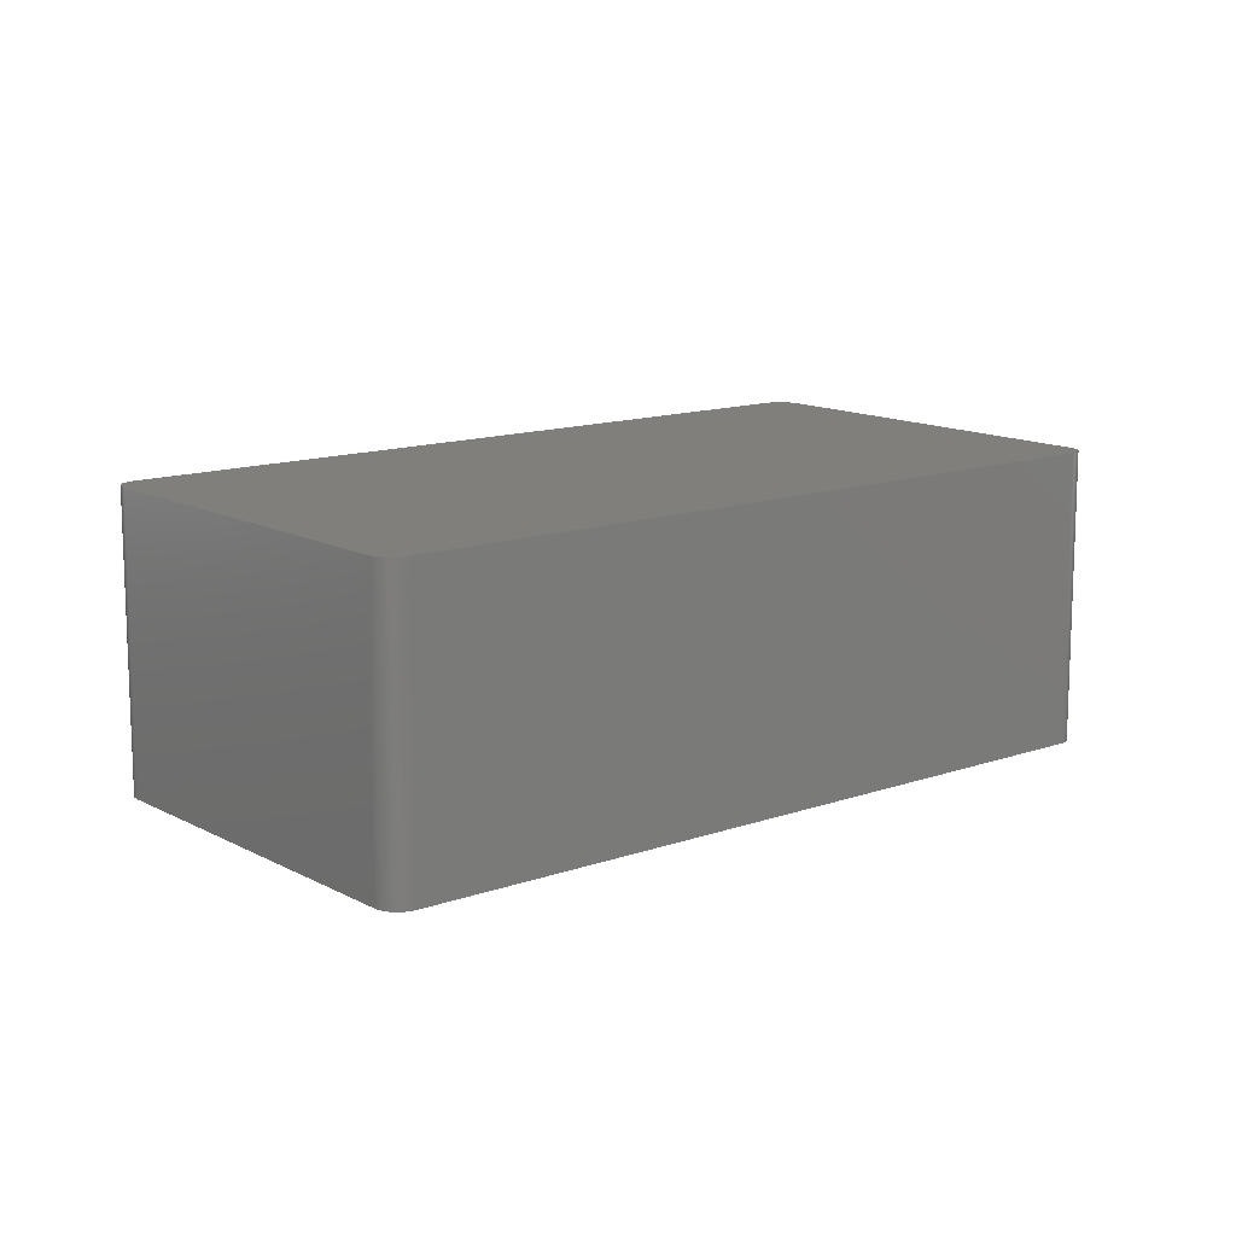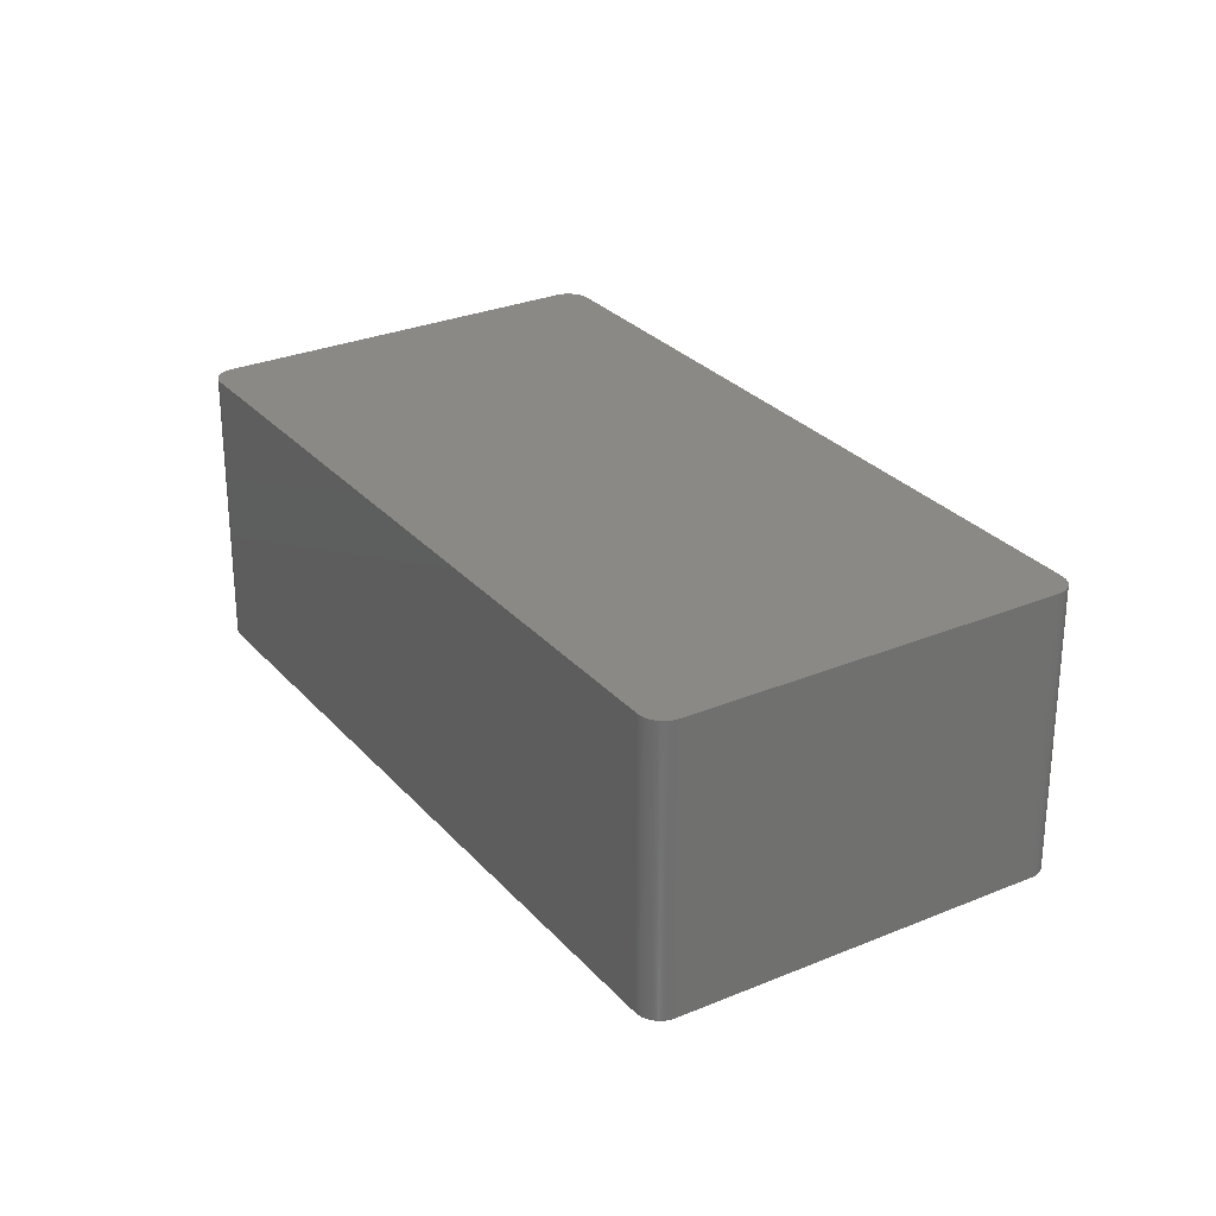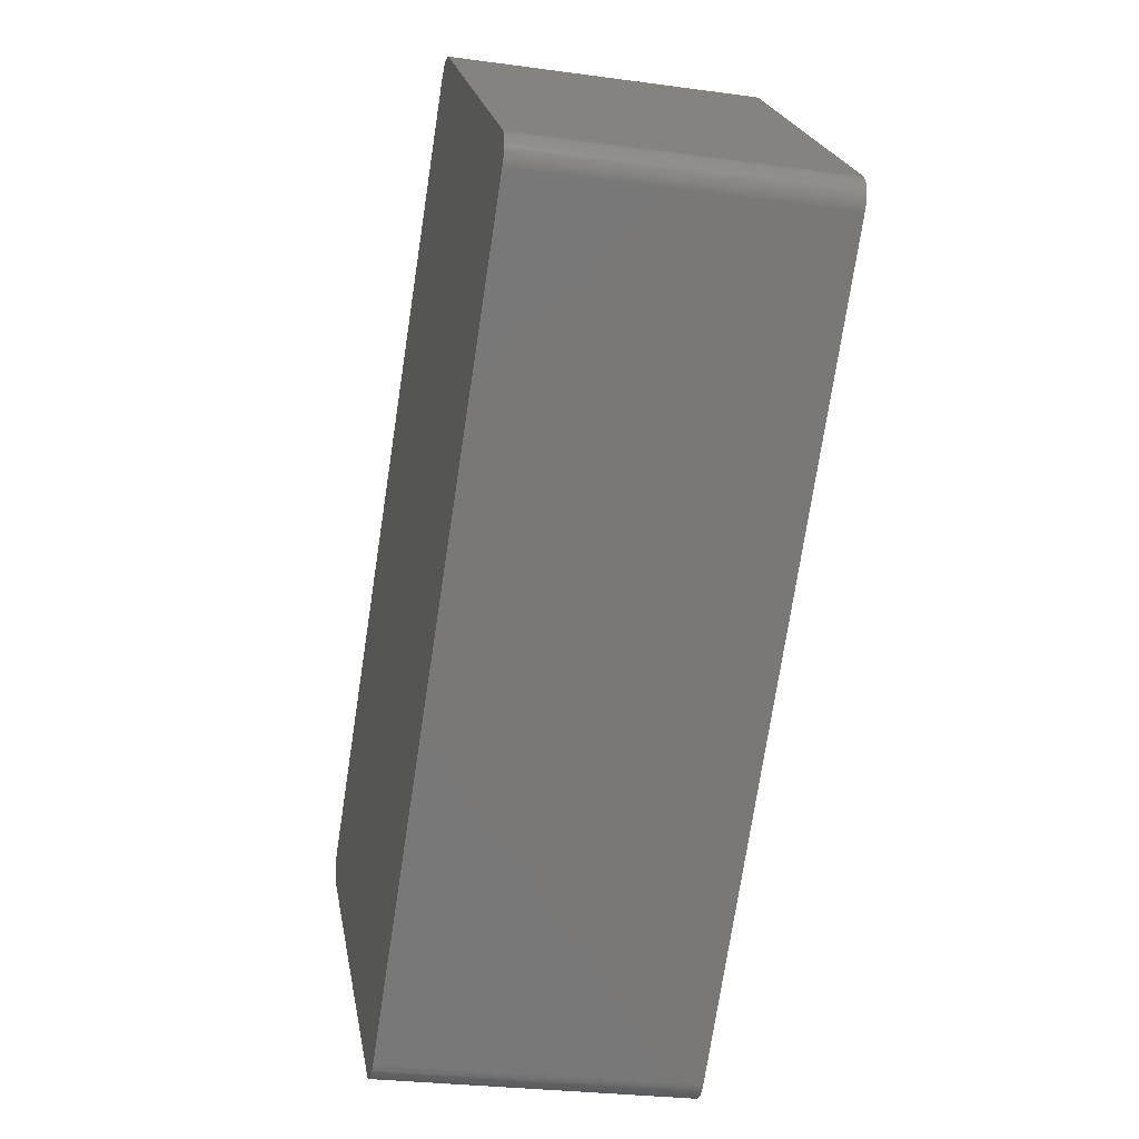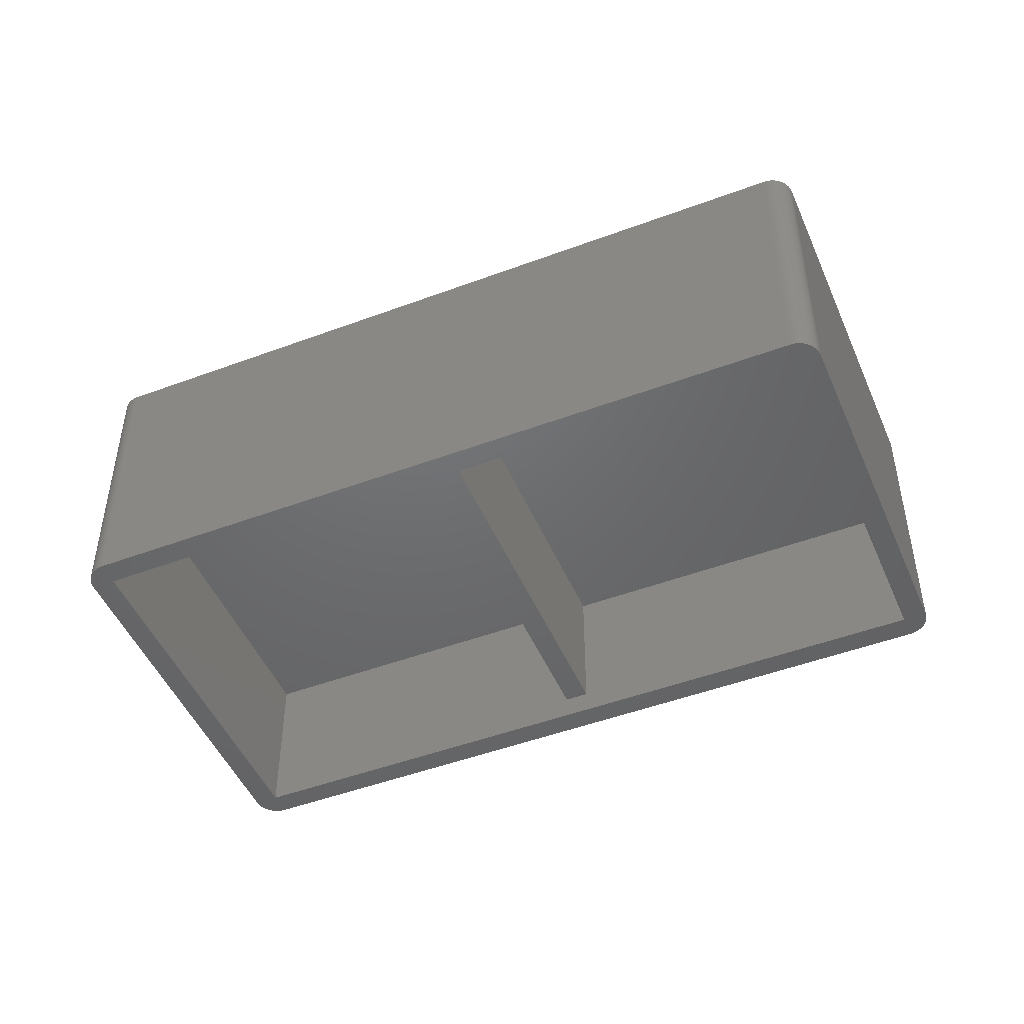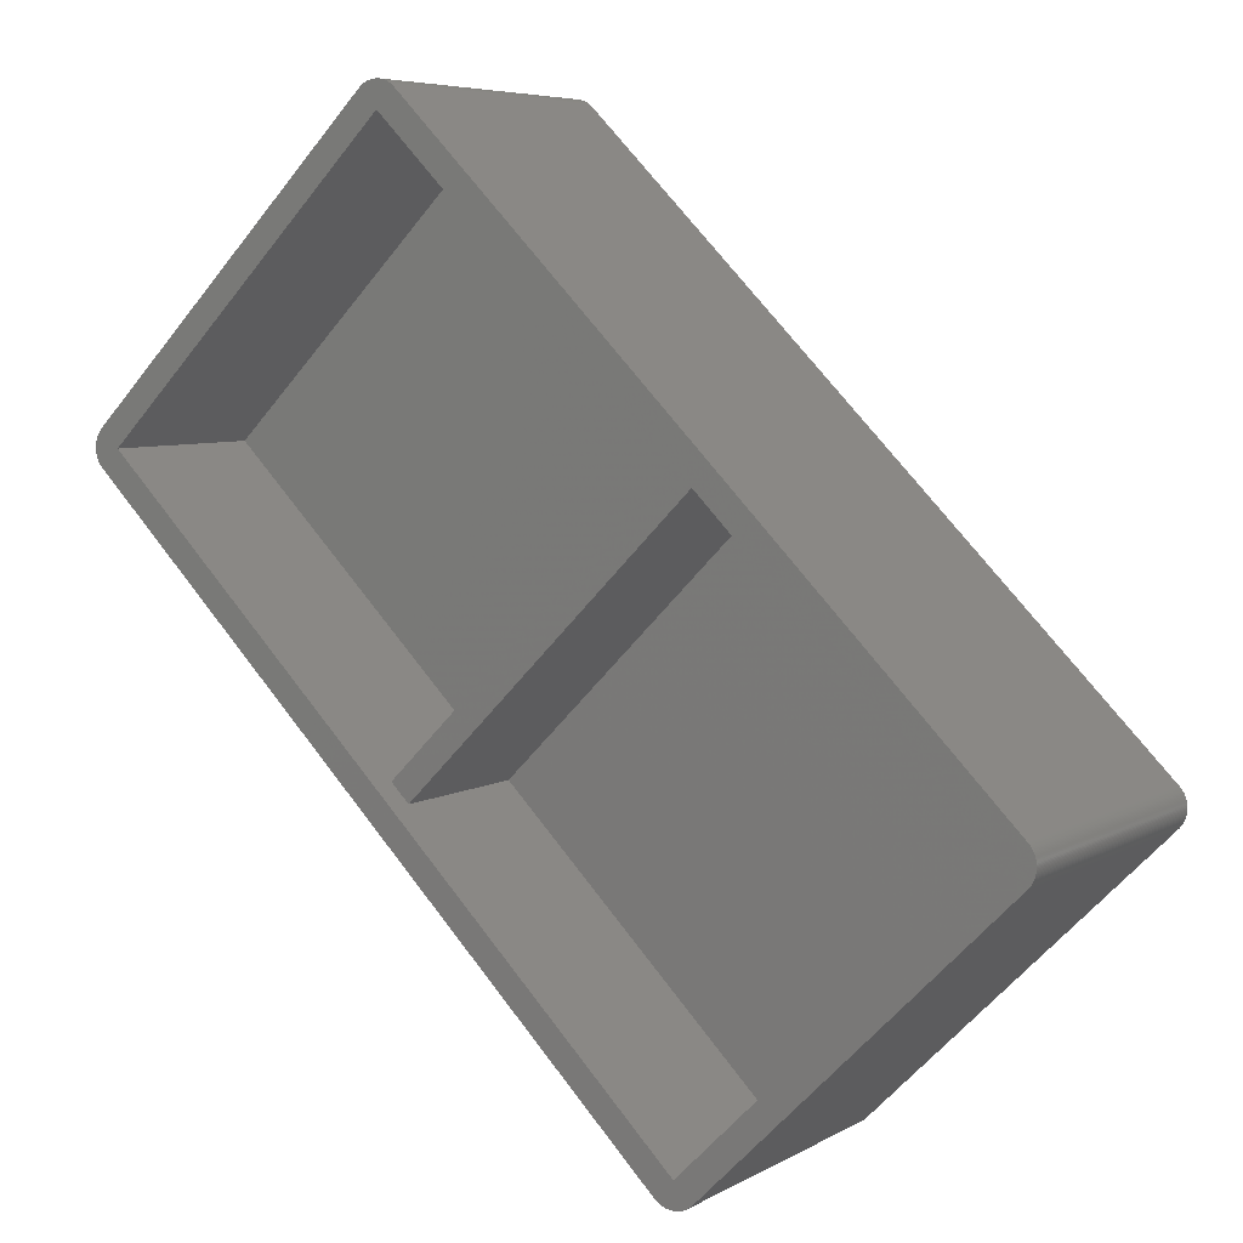
<metadata>
{"format":"stl","ext":"stl","renderer":"f3d","projection":"perspective","resolution":1024,"background":"white","views":[{"elev":13.0,"azim":-174.3,"up":"+Z"},{"elev":28.3,"azim":102.7,"up":"+Z"},{"elev":-26.7,"azim":77.8,"up":"+Y"},{"elev":-48.2,"azim":-112.3,"up":"+Z"},{"elev":6.1,"azim":-148.2,"up":"+Y"}]}
</metadata>
<code>
# stl→obj: 280 verts, 556 faces
v 70.97 20.09 48
v 71.1 20.24 0
v 71.1 20.24 48
v 70.97 20.09 0
v -70.97 -20.09 0
v -70.85 -19.94 48
v -70.85 -19.94 0
v -70.97 -20.09 48
v 70.85 19.94 48
v 70.85 19.94 0
v 21.66 71.76 0
v 21.47 71.71 48
v 21.66 71.76 48
v 21.47 71.71 0
v -70.71 -25.46 0
v -70.85 -25.31 48
v -70.85 -25.31 0
v -70.71 -25.46 48
v 67.88 22.63 0
v 71.88 22.63 0
v 71.88 22.43 0
v 71.86 22.24 0
v 71.88 22.82 0
v 71.84 22.04 0
v 71.86 23.02 0
v 71.81 21.85 0
v 71.84 23.21 0
v 71.76 21.66 0
v 71.81 23.41 0
v 71.71 21.47 0
v 71.76 23.6 0
v 71.65 21.28 0
v 71.71 23.79 0
v 71.58 21.1 0
v 71.65 23.98 0
v 71.5 20.92 0
v 71.58 24.16 0
v 71.41 20.74 0
v 71.5 24.34 0
v 71.31 20.57 0
v 71.41 24.51 0
v 71.21 20.41 0
v 71.31 24.68 0
v 71.21 24.85 0
v 71.1 25.01 0
v 70.97 25.16 0
v 70.71 19.8 0
v 70.85 25.31 0
v 70.71 25.46 0
v -19.8 -70.71 0
v -22.63 -67.88 0
v -19.94 -70.85 0
v -20.09 -70.97 0
v -20.24 -71.1 0
v -20.41 -71.21 0
v -20.57 -71.31 0
v -20.74 -71.41 0
v -20.92 -71.5 0
v -21.1 -71.58 0
v -21.28 -71.65 0
v -21.47 -71.71 0
v -21.66 -71.76 0
v -21.85 -71.81 0
v -22.04 -71.84 0
v -22.24 -71.86 0
v -22.43 -71.88 0
v -22.63 -71.88 0
v -22.82 -71.88 0
v -23.02 -71.86 0
v -23.21 -71.84 0
v -23.41 -71.81 0
v -23.6 -71.76 0
v -23.79 -71.71 0
v -23.98 -71.65 0
v -24.16 -71.58 0
v -24.34 -71.5 0
v -24.51 -71.41 0
v -24.68 -71.31 0
v -24.85 -71.21 0
v -25.01 -71.1 0
v -25.16 -70.97 0
v -25.31 -70.85 0
v -25.46 -70.71 0
v -67.88 -22.63 0
v 25.46 70.71 0
v 22.63 67.88 0
v 25.31 70.85 0
v 25.16 70.97 0
v 25.01 71.1 0
v 24.85 71.21 0
v 24.68 71.31 0
v 24.51 71.41 0
v 24.34 71.5 0
v 24.16 71.58 0
v 23.98 71.65 0
v 23.79 71.71 0
v 23.6 71.76 0
v 23.41 71.81 0
v 23.21 71.84 0
v 23.02 71.86 0
v 22.82 71.88 0
v 22.63 71.88 0
v 22.43 71.88 0
v 22.24 71.86 0
v 22.04 71.84 0
v 21.85 71.81 0
v 21.28 71.65 0
v 21.1 71.58 0
v 20.92 71.5 0
v 20.74 71.41 0
v 20.57 71.31 0
v 20.41 71.21 0
v 20.24 71.1 0
v 20.09 70.97 0
v 19.94 70.85 0
v 19.8 70.71 0
v -70.71 -19.8 0
v -70.97 -25.16 0
v -71.1 -25.01 0
v -71.21 -24.85 0
v -71.1 -20.24 0
v -71.31 -24.68 0
v -71.21 -20.41 0
v -71.41 -24.51 0
v -71.31 -20.57 0
v -71.5 -24.34 0
v -71.41 -20.74 0
v -71.58 -24.16 0
v -71.5 -20.92 0
v -71.65 -23.98 0
v -71.58 -21.1 0
v -71.71 -23.79 0
v -71.65 -21.28 0
v -71.76 -23.6 0
v -71.71 -21.47 0
v -71.81 -23.41 0
v -71.76 -21.66 0
v -71.84 -23.21 0
v -71.81 -21.85 0
v -71.86 -23.02 0
v -71.84 -22.04 0
v -71.88 -22.82 0
v -71.86 -22.24 0
v -71.88 -22.63 0
v -71.88 -22.43 0
v -19.8 -70.71 48
v 70.71 19.8 48
v 19.8 70.71 48
v 19.94 70.85 48
v -70.71 -19.8 48
v -71.88 -22.63 48
v -71.88 -22.82 48
v -25.46 -70.71 48
v 20.57 71.31 48
v 20.74 71.41 48
v 25.31 70.85 48
v 25.46 70.71 48
v 70.71 25.46 48
v -71.65 -21.28 48
v -71.71 -21.47 48
v -71.58 -24.16 48
v -71.5 -24.34 48
v -71.81 -23.41 48
v -71.76 -23.6 48
v -25.31 -70.85 48
v 71.88 22.82 48
v 71.88 22.43 48
v 71.88 22.63 48
v 71.86 23.02 48
v 71.86 22.24 48
v 71.84 23.21 48
v 71.84 22.04 48
v 71.81 23.41 48
v 71.81 21.85 48
v 71.76 23.6 48
v 71.76 21.66 48
v 71.71 23.79 48
v 71.71 21.47 48
v 71.65 23.98 48
v 71.65 21.28 48
v 71.58 24.16 48
v 71.58 21.1 48
v 71.5 24.34 48
v 71.5 20.92 48
v 71.41 24.51 48
v 71.41 20.74 48
v 71.31 24.68 48
v 71.31 20.57 48
v 71.21 24.85 48
v 71.21 20.41 48
v 71.1 25.01 48
v 70.97 25.16 48
v 70.85 25.31 48
v 25.16 70.97 48
v 25.01 71.1 48
v 24.85 71.21 48
v 24.68 71.31 48
v 24.51 71.41 48
v 24.34 71.5 48
v 24.16 71.58 48
v 23.98 71.65 48
v 23.79 71.71 48
v 23.6 71.76 48
v 23.41 71.81 48
v 23.21 71.84 48
v 23.02 71.86 48
v 22.82 71.88 48
v 22.63 71.88 48
v 22.43 71.88 48
v 22.24 71.86 48
v 22.04 71.84 48
v 21.85 71.81 48
v 21.28 71.65 48
v 21.1 71.58 48
v 20.92 71.5 48
v 20.41 71.21 48
v 20.24 71.1 48
v 20.09 70.97 48
v -19.94 -70.85 48
v -20.09 -70.97 48
v -20.24 -71.1 48
v -20.41 -71.21 48
v -20.57 -71.31 48
v -20.74 -71.41 48
v -20.92 -71.5 48
v -21.1 -71.58 48
v -21.28 -71.65 48
v -21.47 -71.71 48
v -21.66 -71.76 48
v -21.85 -71.81 48
v -22.04 -71.84 48
v -22.24 -71.86 48
v -22.43 -71.88 48
v -22.63 -71.88 48
v -22.82 -71.88 48
v -23.02 -71.86 48
v -23.21 -71.84 48
v -23.41 -71.81 48
v -23.6 -71.76 48
v -23.79 -71.71 48
v -23.98 -71.65 48
v -24.16 -71.58 48
v -24.34 -71.5 48
v -24.51 -71.41 48
v -24.68 -71.31 48
v -24.85 -71.21 48
v -25.01 -71.1 48
v -25.16 -70.97 48
v -70.97 -25.16 48
v -71.1 -20.24 48
v -71.1 -25.01 48
v -71.21 -20.41 48
v -71.21 -24.85 48
v -71.31 -20.57 48
v -71.31 -24.68 48
v -71.41 -20.74 48
v -71.41 -24.51 48
v -71.5 -20.92 48
v -71.58 -21.1 48
v -71.65 -23.98 48
v -71.71 -23.79 48
v -71.76 -21.66 48
v -71.81 -21.85 48
v -71.84 -22.04 48
v -71.84 -23.21 48
v -71.86 -22.24 48
v -71.86 -23.02 48
v -71.88 -22.43 48
v -22.63 -67.88 28
v -67.88 -22.63 28
v 24.04 -21.21 28
v 22.63 67.88 28
v 67.88 22.63 28
v -21.21 24.04 28
v -24.04 21.21 28
v 21.21 -24.04 28
v -24.04 21.21 4
v -21.21 24.04 4
v 24.04 -21.21 4
v 21.21 -24.04 4
f 1 2 3
f 2 1 4
f 5 6 7
f 6 5 8
f 9 4 1
f 4 9 10
f 11 12 13
f 12 11 14
f 15 16 17
f 16 15 18
f 19 20 21
f 19 21 22
f 20 19 23
f 19 22 24
f 23 19 25
f 19 24 26
f 25 19 27
f 19 26 28
f 27 19 29
f 19 28 30
f 29 19 31
f 19 30 32
f 31 19 33
f 19 32 34
f 33 19 35
f 19 34 36
f 35 19 37
f 19 36 38
f 37 19 39
f 19 38 40
f 39 19 41
f 19 40 42
f 41 19 43
f 19 42 2
f 43 19 44
f 19 2 4
f 44 19 45
f 19 4 10
f 45 19 46
f 19 10 47
f 46 19 48
f 48 19 49
f 50 19 47
f 51 50 52
f 51 52 53
f 51 53 54
f 51 54 55
f 51 55 56
f 51 56 57
f 51 57 58
f 51 58 59
f 51 59 60
f 51 60 61
f 51 61 62
f 51 62 63
f 51 63 64
f 51 64 65
f 51 65 66
f 51 66 67
f 50 51 19
f 68 51 67
f 69 51 68
f 70 51 69
f 71 51 70
f 72 51 71
f 73 51 72
f 74 51 73
f 75 51 74
f 76 51 75
f 77 51 76
f 78 51 77
f 79 51 78
f 80 51 79
f 81 51 80
f 82 51 81
f 83 51 82
f 83 84 51
f 84 83 15
f 19 85 49
f 86 85 19
f 85 86 87
f 87 86 88
f 88 86 89
f 89 86 90
f 90 86 91
f 91 86 92
f 92 86 93
f 93 86 94
f 94 86 95
f 95 86 96
f 96 86 97
f 97 86 98
f 98 86 99
f 99 86 100
f 100 86 101
f 86 102 101
f 86 103 102
f 86 104 103
f 86 105 104
f 86 106 105
f 86 11 106
f 86 14 11
f 86 107 14
f 86 108 107
f 86 109 108
f 86 110 109
f 86 111 110
f 86 112 111
f 86 113 112
f 86 114 113
f 86 115 114
f 86 116 115
f 84 116 86
f 17 84 15
f 84 117 116
f 118 84 17
f 84 7 117
f 119 84 118
f 84 5 7
f 120 84 119
f 84 121 5
f 122 84 120
f 84 123 121
f 124 84 122
f 84 125 123
f 126 84 124
f 84 127 125
f 128 84 126
f 84 129 127
f 130 84 128
f 84 131 129
f 132 84 130
f 84 133 131
f 134 84 132
f 84 135 133
f 136 84 134
f 84 137 135
f 138 84 136
f 84 139 137
f 140 84 138
f 84 141 139
f 142 84 140
f 84 143 141
f 144 84 142
f 84 145 143
f 84 144 145
f 146 47 147
f 47 146 50
f 115 148 149
f 148 115 116
f 117 148 116
f 148 117 150
f 142 151 144
f 151 142 152
f 83 18 15
f 18 83 153
f 147 10 9
f 10 147 47
f 110 154 155
f 154 110 111
f 7 150 117
f 150 7 6
f 85 156 157
f 156 85 87
f 158 85 157
f 85 158 49
f 135 159 133
f 159 135 160
f 126 161 128
f 161 126 162
f 134 163 136
f 163 134 164
f 83 165 153
f 165 83 82
f 166 167 168
f 169 167 166
f 169 170 167
f 171 170 169
f 171 172 170
f 173 172 171
f 173 174 172
f 175 174 173
f 175 176 174
f 177 176 175
f 177 178 176
f 179 178 177
f 179 180 178
f 181 180 179
f 181 182 180
f 183 182 181
f 183 184 182
f 185 184 183
f 185 186 184
f 187 186 185
f 187 188 186
f 189 188 187
f 189 190 188
f 191 190 189
f 191 3 190
f 192 3 191
f 192 1 3
f 193 1 192
f 193 9 1
f 158 9 193
f 158 147 9
f 157 147 158
f 148 157 156
f 148 156 194
f 148 194 195
f 148 195 196
f 148 196 197
f 148 197 198
f 148 198 199
f 148 199 200
f 148 200 201
f 148 201 202
f 148 202 203
f 148 203 204
f 148 204 205
f 148 205 206
f 148 206 207
f 148 207 208
f 148 208 209
f 148 209 210
f 148 210 211
f 148 211 212
f 148 212 13
f 148 13 12
f 148 12 213
f 148 213 214
f 148 214 215
f 148 215 155
f 148 155 154
f 148 154 216
f 148 216 217
f 148 217 218
f 148 218 149
f 157 148 147
f 148 146 147
f 150 146 148
f 153 146 150
f 146 153 219
f 219 153 220
f 220 153 221
f 221 153 222
f 222 153 223
f 223 153 224
f 224 153 225
f 225 153 226
f 226 153 227
f 227 153 228
f 228 153 229
f 229 153 230
f 231 153 232
f 232 153 233
f 233 153 234
f 234 153 235
f 235 153 236
f 236 153 237
f 237 153 238
f 238 153 239
f 239 153 240
f 240 153 241
f 241 153 242
f 242 153 243
f 243 153 244
f 244 153 245
f 245 153 246
f 246 153 247
f 247 153 248
f 248 153 165
f 230 153 231
f 150 18 153
f 6 18 150
f 6 16 18
f 8 16 6
f 8 249 16
f 250 249 8
f 250 251 249
f 252 251 250
f 252 253 251
f 254 253 252
f 254 255 253
f 256 255 254
f 256 257 255
f 258 257 256
f 258 162 257
f 259 162 258
f 259 161 162
f 159 161 259
f 159 260 161
f 160 260 159
f 160 261 260
f 262 261 160
f 262 164 261
f 263 164 262
f 263 163 164
f 264 163 263
f 264 265 163
f 266 265 264
f 266 267 265
f 268 267 266
f 268 152 267
f 152 268 151
f 61 227 228
f 227 61 60
f 58 224 225
f 224 58 57
f 53 219 220
f 219 53 52
f 108 215 214
f 215 108 109
f 14 213 12
f 213 14 107
f 109 155 215
f 155 109 110
f 113 218 217
f 218 113 114
f 114 149 218
f 149 114 115
f 112 217 216
f 217 112 113
f 97 204 203
f 204 97 98
f 127 254 125
f 254 127 256
f 141 263 139
f 263 141 264
f 139 262 137
f 262 139 263
f 119 253 120
f 253 119 251
f 118 251 119
f 251 118 249
f 138 267 140
f 267 138 265
f 60 226 227
f 226 60 59
f 57 223 224
f 223 57 56
f 52 146 219
f 146 52 50
f 54 220 221
f 220 54 53
f 56 222 223
f 222 56 55
f 107 214 213
f 214 107 108
f 111 216 154
f 216 111 112
f 102 209 208
f 209 102 103
f 92 199 198
f 199 92 93
f 189 45 191
f 45 189 44
f 191 46 192
f 46 191 45
f 123 250 121
f 250 123 252
f 121 8 5
f 8 121 250
f 125 252 123
f 252 125 254
f 131 258 129
f 258 131 259
f 133 259 131
f 259 133 159
f 129 256 127
f 256 129 258
f 145 266 143
f 266 145 268
f 143 264 141
f 264 143 266
f 144 268 145
f 268 144 151
f 137 160 135
f 160 137 262
f 122 257 124
f 257 122 255
f 124 162 126
f 162 124 257
f 120 255 122
f 255 120 253
f 17 249 118
f 249 17 16
f 130 261 132
f 261 130 260
f 132 164 134
f 164 132 261
f 128 260 130
f 260 128 161
f 136 265 138
f 265 136 163
f 140 152 142
f 152 140 267
f 82 248 165
f 248 82 81
f 79 245 246
f 245 79 78
f 73 239 240
f 239 73 72
f 71 237 238
f 237 71 70
f 68 234 235
f 234 68 67
f 63 229 230
f 229 63 62
f 59 225 226
f 225 59 58
f 55 221 222
f 221 55 54
f 105 212 211
f 212 105 106
f 89 196 195
f 196 89 90
f 87 194 156
f 194 87 88
f 90 197 196
f 197 90 91
f 95 202 201
f 202 95 96
f 96 203 202
f 203 96 97
f 94 201 200
f 201 94 95
f 100 207 206
f 207 100 101
f 98 205 204
f 205 98 99
f 101 208 207
f 208 101 102
f 106 13 212
f 13 106 11
f 166 25 169
f 25 166 23
f 171 29 173
f 29 171 27
f 179 37 181
f 37 179 35
f 175 33 177
f 33 175 31
f 183 41 185
f 41 183 39
f 187 44 189
f 44 187 43
f 192 48 193
f 48 192 46
f 178 28 176
f 28 178 30
f 174 24 172
f 24 174 26
f 172 22 170
f 22 172 24
f 167 20 168
f 20 167 21
f 184 34 182
f 34 184 36
f 180 30 178
f 30 180 32
f 188 38 186
f 38 188 40
f 3 42 190
f 42 3 2
f 81 247 248
f 247 81 80
f 78 244 245
f 244 78 77
f 72 238 239
f 238 72 71
f 74 240 241
f 240 74 73
f 76 242 243
f 242 76 75
f 70 236 237
f 236 70 69
f 67 233 234
f 233 67 66
f 66 232 233
f 232 66 65
f 64 230 231
f 230 64 63
f 62 228 229
f 228 62 61
f 88 195 194
f 195 88 89
f 91 198 197
f 198 91 92
f 93 200 199
f 200 93 94
f 99 206 205
f 206 99 100
f 104 211 210
f 211 104 105
f 103 210 209
f 210 103 104
f 169 27 171
f 27 169 25
f 173 31 175
f 31 173 29
f 181 39 183
f 39 181 37
f 177 35 179
f 35 177 33
f 185 43 187
f 43 185 41
f 193 49 158
f 49 193 48
f 176 26 174
f 26 176 28
f 170 21 167
f 21 170 22
f 168 23 166
f 23 168 20
f 182 32 180
f 32 182 34
f 186 36 184
f 36 186 38
f 190 40 188
f 40 190 42
f 80 246 247
f 246 80 79
f 77 243 244
f 243 77 76
f 75 241 242
f 241 75 74
f 69 235 236
f 235 69 68
f 65 231 232
f 231 65 64
f 269 84 270
f 84 269 51
f 271 272 273
f 272 271 274
f 269 275 276
f 275 269 270
f 19 272 86
f 272 19 273
f 275 270 277
f 278 272 274
f 272 278 86
f 277 86 278
f 277 84 86
f 84 277 270
f 19 279 273
f 19 280 279
f 51 280 19
f 269 280 51
f 280 269 276
f 273 279 271
f 280 275 277
f 275 280 276
f 271 278 274
f 278 271 279
f 280 278 279
f 278 280 277

</code>
